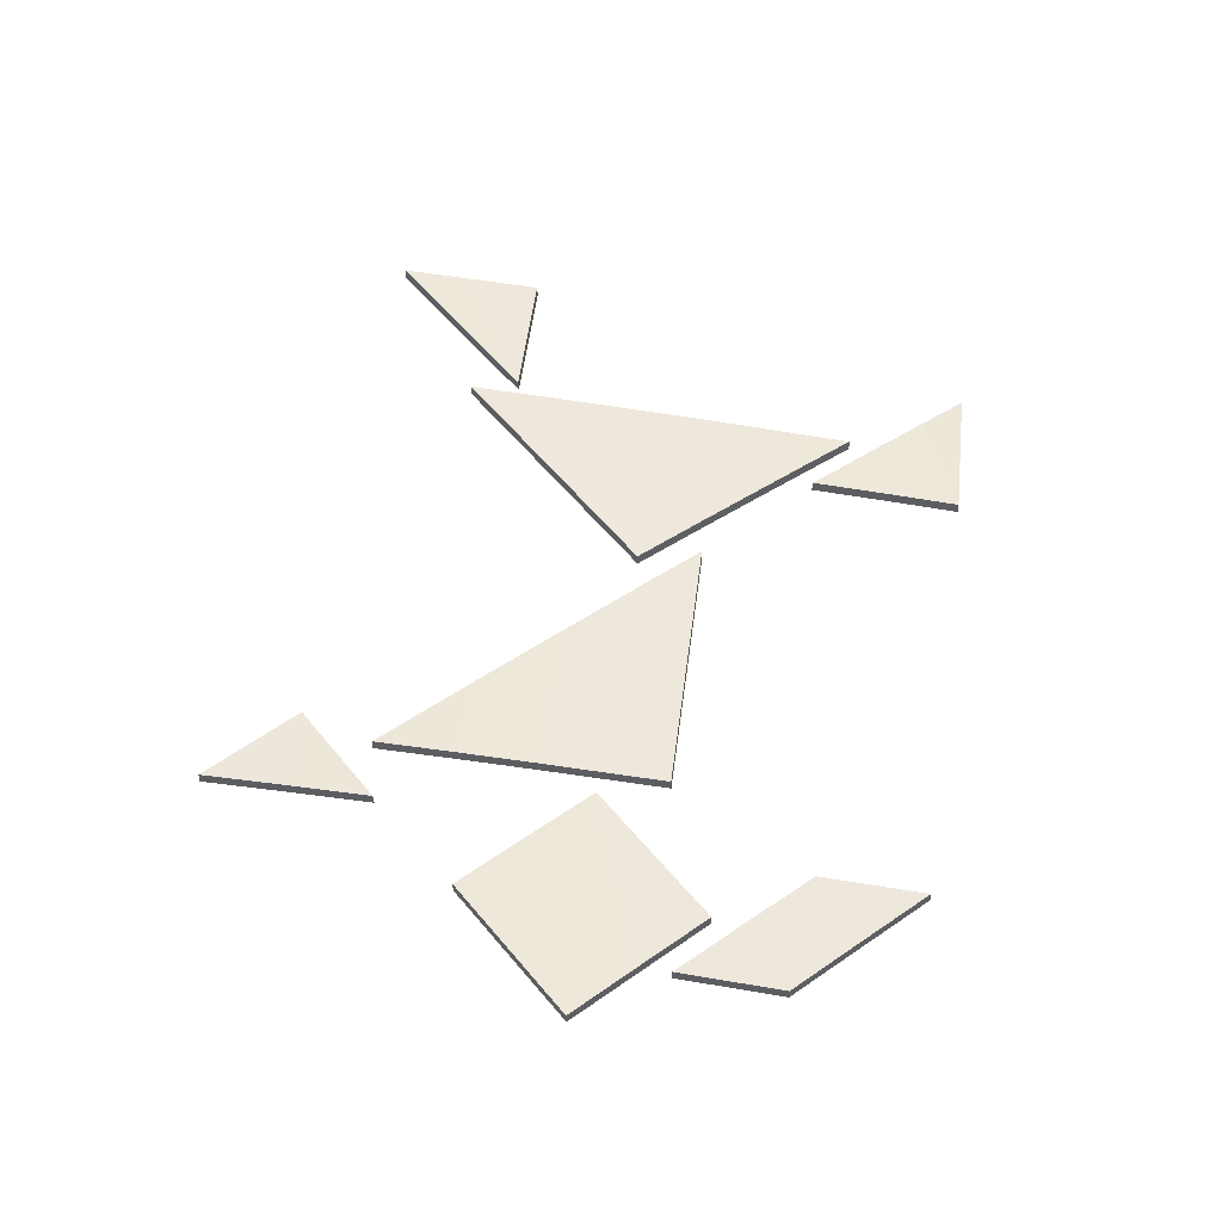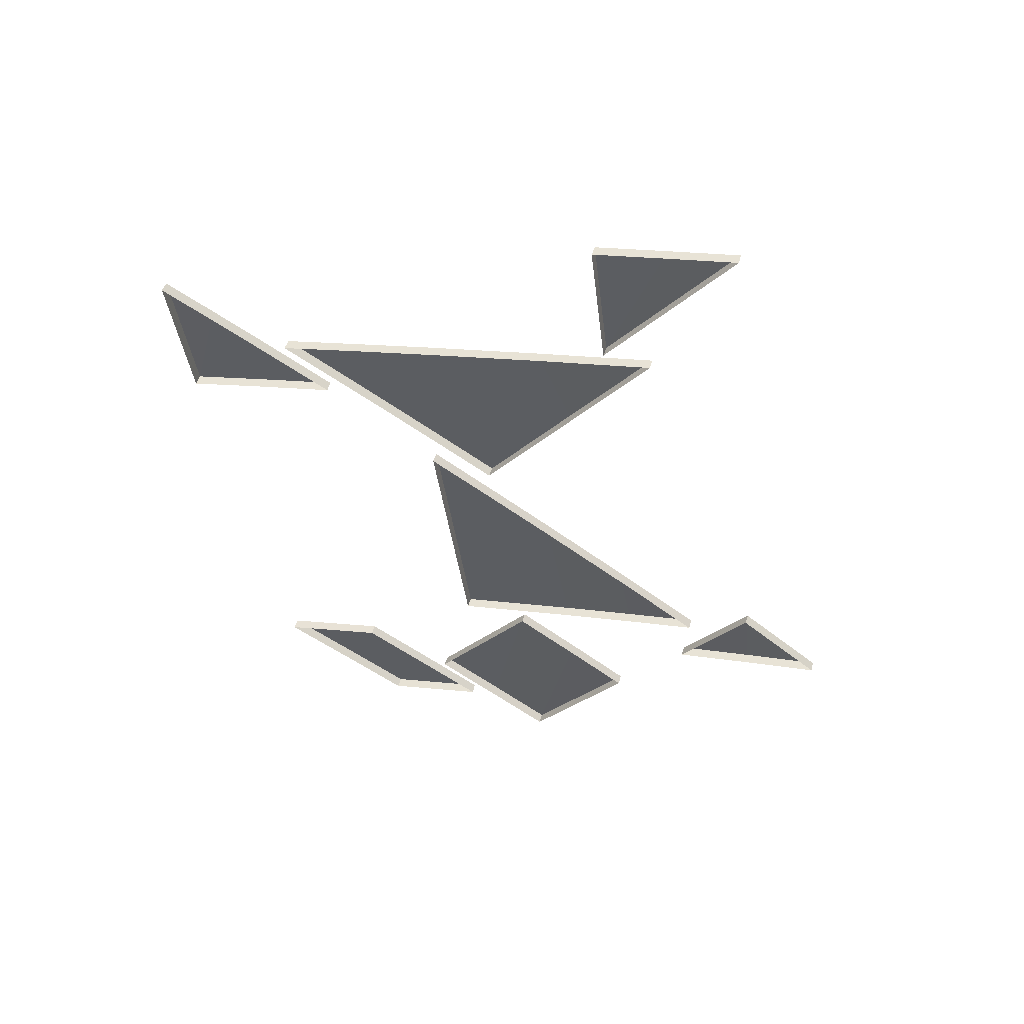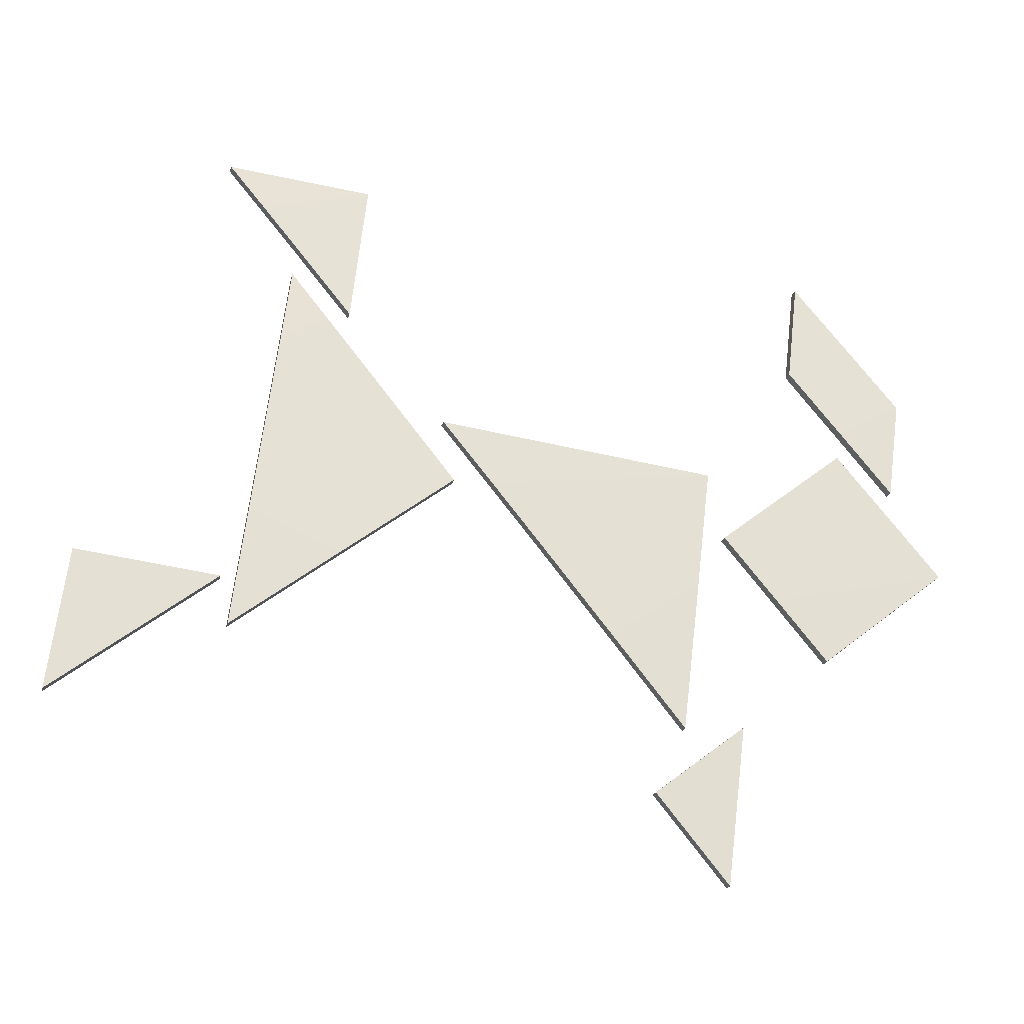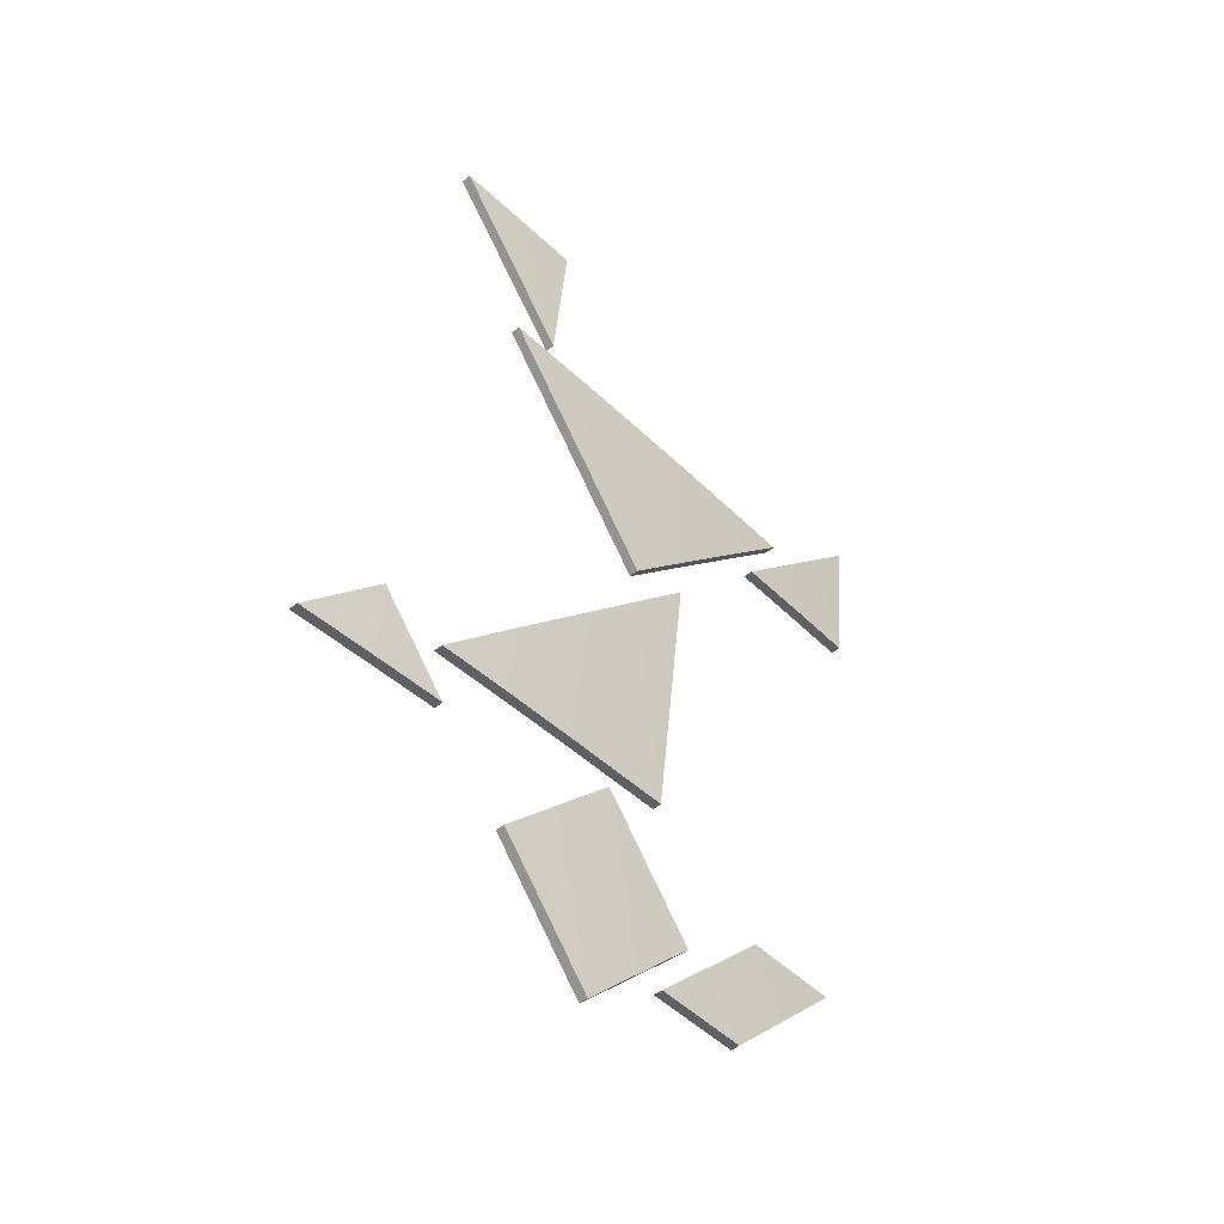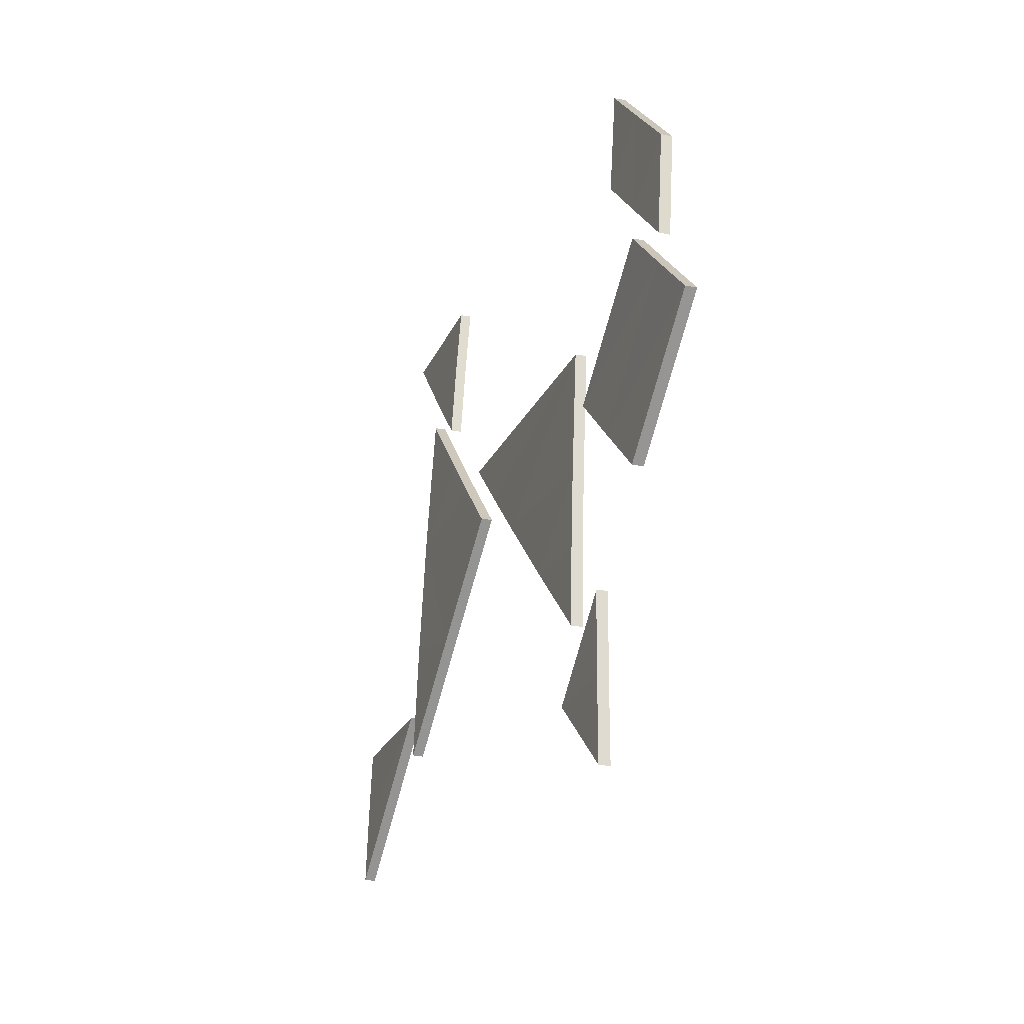
<metadata>
{"format":"obj","ext":"obj","renderer":"f3d","projection":"perspective","resolution":1024,"background":"white","views":[{"elev":-38.0,"azim":85.4,"up":"+Z"},{"elev":52.1,"azim":-79.3,"up":"+Z"},{"elev":-25.0,"azim":79.1,"up":"+Y"},{"elev":-39.2,"azim":43.7,"up":"+Z"},{"elev":-31.9,"azim":159.8,"up":"+Y"}]}
</metadata>
<code>
o link6_1
v 0.000151 -0.004557 0.008766
v 0.000151 -0.004557 0.008766
v 0.000151 -0.004557 0.008766
v 0.000163 -0.002277 0.005884
v 0.000163 -0.002277 0.005884
v 0.000163 -0.002277 0.005884
v 0.000163 -0.002277 0.005884
v 0.000163 -0.002277 0.005884
v 0.000163 -0.002277 0.005884
v 0.000163 -0.002277 0.005884
v 0.000166 -0.001275 0.008381
v 0.000166 -0.001275 0.008381
v 0.000166 -0.001275 0.008381
v 0.000166 -0.001275 0.008381
v 0.000148 0.002009 0.007999
v 0.000148 0.002009 0.007999
v 0.000148 0.002009 0.007999
v 0.000148 0.002009 0.007999
v 0.000148 0.002009 0.007999
v 0.000148 0.002009 0.007999
v 0.000164 7.3e-05 0.002912
v 0.000164 7.3e-05 0.002912
v 0.000164 7.3e-05 0.002912
v 0.000164 7.3e-05 0.002912
v 0.000156 0.001736 0.004196
v 0.000156 0.001736 0.004196
v 0.000156 0.001736 0.004196
v 0.000156 0.001736 0.004196
v 0.000156 0.001736 0.004196
v 0.000156 0.001736 0.004196
v 0.000136 0.0034 0.005478
v 0.000136 0.0034 0.005478
v 0.000136 0.0034 0.005478
v 0.000136 0.0034 0.005478
v 0.000136 0.0034 0.005478
v 0.000136 0.0034 0.005478
v 0.000118 0.004036 0.007762
v 0.000118 0.004036 0.007762
v 0.000118 0.004036 0.007762
v 0.000118 0.004036 0.007762
v 0.000118 0.004036 0.007762
v 0.000111 0.004731 0.006503
v 0.000111 0.004731 0.006503
v 0.000111 0.004731 0.006503
v 0.000111 0.004731 0.006503
v 0.000111 0.004731 0.006503
v 7.6e-05 0.006063 0.007528
v 7.6e-05 0.006063 0.007528
v 7.6e-05 0.006063 0.007528
v 7.6e-05 0.006063 0.007528
v -0.000223 0.006107 0.007538
v -0.000223 0.006107 0.007538
v -0.000223 0.006107 0.007538
v -0.000163 0.003437 0.005483
v -0.000163 0.003437 0.005483
v -0.000163 0.003437 0.005483
v -0.000142 0.001769 0.004197
v -0.000142 0.001769 0.004197
v -0.000142 0.001769 0.004197
v -0.000134 0.000102 0.002911
v -0.000134 0.000102 0.002911
v -0.000134 0.000102 0.002911
v -0.000136 -0.002255 0.00589
v -0.000136 -0.002255 0.00589
v -0.000136 -0.002255 0.00589
v -0.000148 -0.00454 0.008779
v -0.000148 -0.00454 0.008779
v -0.000148 -0.00454 0.008779
v -0.000148 -0.00454 0.008779
v -0.000131 -0.001258 0.008394
v -0.000131 -0.001258 0.008394
v -0.000151 0.002024 0.008011
v -0.000151 0.002024 0.008011
v -0.00018 0.004065 0.007775
v -0.00018 0.004065 0.007775
v 0.000138 -0.00664 0.01327
v 0.000138 -0.00664 0.01327
v 0.000138 -0.00664 0.01327
v 0.000162 -0.003243 0.009017
v 0.000162 -0.003243 0.009017
v 0.000162 -0.003243 0.009017
v 0.000162 -0.003243 0.009017
v 0.000162 -0.003243 0.009017
v 0.00016 -0.004748 0.01306
v 0.00016 -0.004748 0.01306
v 0.00016 -0.004748 0.01306
v 0.00016 -0.004748 0.01306
v 0.00016 -0.004748 0.01306
v 0.000168 -0.002786 0.01284
v 0.000168 -0.002786 0.01284
v 0.000168 -0.002786 0.01284
v 0.000168 -0.002786 0.01284
v 0.000168 -0.002786 0.01284
v -0.000161 -0.006622 0.01328
v -0.000161 -0.006622 0.01328
v -0.000161 -0.006622 0.01328
v -0.000161 -0.006622 0.01328
v -0.000139 -0.004721 0.01307
v -0.000139 -0.004721 0.01307
v -0.000139 -0.004721 0.01307
v -0.00013 -0.00275 0.01285
v -0.00013 -0.00275 0.01285
v -0.000136 -0.00321 0.00901
v -0.000136 -0.00321 0.00901
v -0.000136 -0.00321 0.00901
v 0.000108 0.004946 0.005896
v 0.000108 0.004946 0.005896
v 0.000108 0.004946 0.005896
v 6e-05 0.007059 0.005674
v 6e-05 0.007059 0.005674
v 6e-05 0.007059 0.005674
v 6e-05 0.007059 0.005674
v 5.3e-05 0.006952 0.007452
v 5.3e-05 0.006952 0.007452
v 5.3e-05 0.006952 0.007452
v 5.3e-05 0.006952 0.007452
v 5.3e-05 0.006952 0.007452
v -3e-06 0.008991 0.005471
v -3e-06 0.008991 0.005471
v -3e-06 0.008991 0.005471
v -3e-06 0.008991 0.005471
v -3e-06 0.008991 0.005471
v -3e-06 0.008991 0.005471
v 4e-06 0.008205 0.008424
v 4e-06 0.008205 0.008424
v 4e-06 0.008205 0.008424
v 4e-06 0.008205 0.008424
v 4e-06 0.008205 0.008424
v -5.7e-05 0.009459 0.009396
v -5.7e-05 0.009459 0.009396
v -5.7e-05 0.009459 0.009396
v -5.7e-05 0.009459 0.009396
v -5.7e-05 0.009459 0.009396
v -0.000239 0.007085 0.005675
v -0.000239 0.007085 0.005675
v -0.000239 0.007085 0.005675
v -0.000302 0.009026 0.005471
v -0.000302 0.009026 0.005471
v -0.000302 0.009026 0.005471
v -0.00019 0.004962 0.005899
v -0.00019 0.004962 0.005899
v -0.00019 0.004962 0.005899
v -0.000356 0.009495 0.009414
v -0.000356 0.009495 0.009414
v -0.000246 0.006978 0.007461
v -0.000246 0.006978 0.007461
v -0.000295 0.008236 0.008438
v -0.000295 0.008236 0.008438
v -0.000295 0.008236 0.008438
v 5.2e-05 -0.006555 -0.003348
v 5.2e-05 -0.006555 -0.003348
v 5.2e-05 -0.006555 -0.003348
v 0.000105 -0.004496 -0.003591
v 0.000105 -0.004496 -0.003591
v 0.000105 -0.004496 -0.003591
v 0.000105 -0.004496 -0.003591
v 0.000123 -0.004098 -0.001417
v 0.000123 -0.004098 -0.001417
v 0.000123 -0.004098 -0.001417
v 0.000123 -0.004098 -0.001417
v 0.000123 -0.004098 -0.001417
v 0.000123 -0.004098 -0.001417
v 0.000139 -0.002438 -0.003835
v 0.000139 -0.002438 -0.003835
v 0.000139 -0.002438 -0.003835
v 0.000139 -0.002438 -0.003835
v 0.000139 -0.002438 -0.003835
v 0.000158 -0.001639 0.000512
v 0.000158 -0.001639 0.000512
v 0.000158 -0.001639 0.000512
v 0.000158 -0.001639 0.000512
v 0.000158 -0.001639 0.000512
v 0.000158 -0.001639 0.000512
v 0.000161 0.000858 -0.004224
v 0.000161 0.000858 -0.004224
v 0.000161 0.000858 -0.004224
v 0.000161 0.000858 -0.004224
v 0.000161 0.000858 -0.004224
v 0.000161 0.000858 -0.004224
v 0.000164 8.3e-05 0.001864
v 0.000164 8.3e-05 0.001864
v 0.000164 8.3e-05 0.001864
v 0.000164 8.3e-05 0.001864
v 0.000164 8.3e-05 0.001864
v 0.000156 0.001807 0.003216
v 0.000156 0.001807 0.003216
v 0.000156 0.001807 0.003216
v 0.000156 0.001807 0.003216
v 0.000156 0.001807 0.003216
v -0.00016 -0.002411 -0.003833
v -0.00016 -0.002411 -0.003833
v -0.000137 0.000893 -0.004223
v -0.000137 0.000893 -0.004223
v -0.000137 0.000893 -0.004223
v -0.000194 -0.004475 -0.00359
v -0.000194 -0.004475 -0.00359
v -0.000247 -0.006539 -0.003346
v -0.000247 -0.006539 -0.003346
v -0.000247 -0.006539 -0.003346
v -0.000247 -0.006539 -0.003346
v -0.000142 0.001844 0.003234
v -0.000142 0.001844 0.003234
v -0.000176 -0.004082 -0.001415
v -0.000176 -0.004082 -0.001415
v -0.000176 -0.004082 -0.001415
v -0.00014 -0.001623 0.000515
v -0.00014 -0.001623 0.000515
v -0.00014 -0.001623 0.000515
v -0.000134 0.00011 0.001875
v -0.000134 0.00011 0.001875
v -0.000134 0.00011 0.001875
v -0.000124 -0.01071 -0.004445
v -0.000124 -0.01071 -0.004445
v -0.000124 -0.01071 -0.004445
v -3e-05 -0.008521 -0.004704
v -3e-05 -0.008521 -0.004704
v -3e-05 -0.008521 -0.004704
v -3e-05 -0.008521 -0.004704
v -4e-06 -0.008352 -0.00252
v -4e-06 -0.008352 -0.00252
v -4e-06 -0.008352 -0.00252
v -4e-06 -0.008352 -0.00252
v -4e-06 -0.008352 -0.00252
v 4.4e-05 -0.006436 -0.004951
v 4.4e-05 -0.006436 -0.004951
v 4.4e-05 -0.006436 -0.004951
v 4.4e-05 -0.006436 -0.004951
v 4.4e-05 -0.006436 -0.004951
v -0.000328 -0.008492 -0.004703
v -0.000328 -0.008492 -0.004703
v -0.000254 -0.006395 -0.004951
v -0.000254 -0.006395 -0.004951
v -0.000423 -0.01069 -0.004443
v -0.000423 -0.01069 -0.004443
v -0.000423 -0.01069 -0.004443
v -0.000423 -0.01069 -0.004443
v -0.000302 -0.008321 -0.002506
v -0.000302 -0.008321 -0.002506
v -0.000302 -0.008321 -0.002506
v 8.7e-05 -0.004398 -0.007367
v 8.7e-05 -0.004398 -0.007367
v 8.7e-05 -0.004398 -0.007367
v 0.000127 -0.00166 -0.01076
v 0.000127 -0.00166 -0.01076
v 0.000127 -0.00166 -0.01076
v 0.000127 -0.00166 -0.01076
v 0.000127 -0.00166 -0.01076
v 0.000127 -0.002726 -0.006019
v 0.000127 -0.002726 -0.006019
v 0.000127 -0.002726 -0.006019
v 0.000127 -0.002726 -0.006019
v 0.000127 -0.002726 -0.006019
v 0.00015 1.7e-05 -0.009417
v 0.00015 1.7e-05 -0.009417
v 0.00015 1.7e-05 -0.009417
v 0.00015 1.7e-05 -0.009417
v 0.00015 1.7e-05 -0.009417
v 0.000153 -0.000993 -0.004624
v 0.000153 -0.000993 -0.004624
v 0.000153 -0.000993 -0.004624
v 0.000153 -0.000993 -0.004624
v 0.000153 -0.000993 -0.004624
v 0.00016 0.001761 -0.008023
v 0.00016 0.001761 -0.008023
v 0.00016 0.001761 -0.008023
v 0.00016 0.001761 -0.008023
v -0.000148 5.1e-05 -0.009415
v -0.000139 0.001798 -0.008017
v -0.000139 0.001798 -0.008017
v -0.000172 -0.001631 -0.01076
v -0.000172 -0.001631 -0.01076
v -0.000172 -0.001631 -0.01076
v -0.000212 -0.004376 -0.00736
v -0.000212 -0.004376 -0.00736
v -0.000212 -0.004376 -0.00736
v -0.000212 -0.004376 -0.00736
v -0.00017 -0.002699 -0.006009
v -0.00017 -0.002699 -0.006009
v -0.000145 -0.000963 -0.00461
v -0.000145 -0.000963 -0.00461
v -0.000145 -0.000963 -0.00461
v 0.000155 0.000801 -0.009533
v 0.000155 0.000801 -0.009533
v 0.000155 0.000801 -0.009533
v 0.000156 0.003534 -0.009918
v 0.000156 0.003534 -0.009918
v 0.000156 0.003534 -0.009918
v 0.000156 0.003534 -0.009918
v 0.000156 0.003534 -0.009918
v 0.000159 0.002541 -0.008162
v 0.000159 0.002541 -0.008162
v 0.000159 0.002541 -0.008162
v 0.000159 0.002541 -0.008162
v 0.000159 0.002541 -0.008162
v 0.000142 0.005326 -0.008508
v 0.000142 0.005326 -0.008508
v 0.000142 0.005326 -0.008508
v 0.000142 0.005326 -0.008508
v 0.000142 0.005326 -0.008508
v 0.000142 0.005326 -0.008508
v 0.000149 0.004319 -0.006762
v 0.000149 0.004319 -0.006762
v 0.000149 0.004319 -0.006762
v 0.000149 0.004319 -0.006762
v 0.000149 0.004319 -0.006762
v 0.000113 0.007114 -0.007103
v 0.000113 0.007114 -0.007103
v 0.000113 0.007114 -0.007103
v 0.000113 0.007114 -0.007103
v 0.000113 0.007114 -0.007103
v -0.000157 0.005363 -0.008502
v -0.000157 0.005363 -0.008502
v -0.000157 0.005363 -0.008502
v -0.000185 0.007156 -0.007093
v -0.000185 0.007156 -0.007093
v -0.000142 0.003565 -0.009917
v -0.000142 0.003565 -0.009917
v -0.000142 0.003565 -0.009917
v -0.000143 0.000817 -0.00953
v -0.000143 0.000817 -0.00953
v -0.000143 0.000817 -0.00953
v -0.000143 0.000817 -0.00953
v -0.000139 0.002563 -0.008154
v -0.000139 0.002563 -0.008154
v -0.000149 0.004347 -0.006749
v -0.000149 0.004347 -0.006749
v -0.000149 0.004347 -0.006749
f 1 4 11
f 5 18 12
f 23 29 6
f 7 30 19
f 20 31 37
f 25 36 17
f 35 44 41
f 45 49 40
f 46 53 50
f 54 43 32
f 57 33 27
f 59 55 34
f 60 28 24
f 62 58 26
f 56 51 42
f 65 21 10
f 63 61 22
f 68 9 3
f 66 64 8
f 13 69 2
f 70 67 14
f 16 70 14
f 72 71 15
f 38 72 15
f 75 73 39
f 48 75 39
f 52 74 47
f 78 83 84
f 85 79 92
f 86 96 77
f 99 94 87
f 91 100 88
f 102 98 90
f 95 81 76
f 97 103 80
f 104 93 82
f 105 101 89
f 106 112 116
f 114 119 127
f 128 118 132
f 110 120 115
f 136 121 109
f 135 137 122
f 141 111 108
f 141 134 111
f 138 129 123
f 139 143 130
f 117 142 107
f 145 140 113
f 124 145 113
f 149 146 125
f 133 148 126
f 144 147 131
f 152 156 160
f 162 163 171
f 153 167 161
f 170 176 184
f 182 178 187
f 164 177 168
f 190 175 165
f 191 194 179
f 196 166 154
f 195 190 165
f 200 155 150
f 199 196 154
f 193 189 174
f 192 201 188
f 159 197 151
f 205 198 157
f 169 204 158
f 206 203 172
f 180 207 173
f 209 208 183
f 186 210 181
f 202 211 185
f 212 216 223
f 215 227 222
f 230 228 217
f 229 231 226
f 236 218 214
f 235 230 217
f 219 233 213
f 238 234 221
f 225 239 220
f 232 237 224
f 242 247 250
f 251 253 258
f 245 255 252
f 256 265 262
f 267 264 257
f 267 269 264
f 270 254 246
f 271 267 257
f 274 243 240
f 273 272 244
f 249 275 241
f 277 276 248
f 261 277 248
f 280 278 260
f 263 281 259
f 268 279 266
f 283 285 290
f 291 299 304
f 287 298 292
f 297 306 305
f 312 310 300
f 311 314 309
f 318 295 286
f 316 313 296
f 321 288 282
f 320 317 289
f 293 322 284
f 323 319 294
f 301 323 294
f 325 324 303
f 308 326 302
f 315 327 307

</code>
